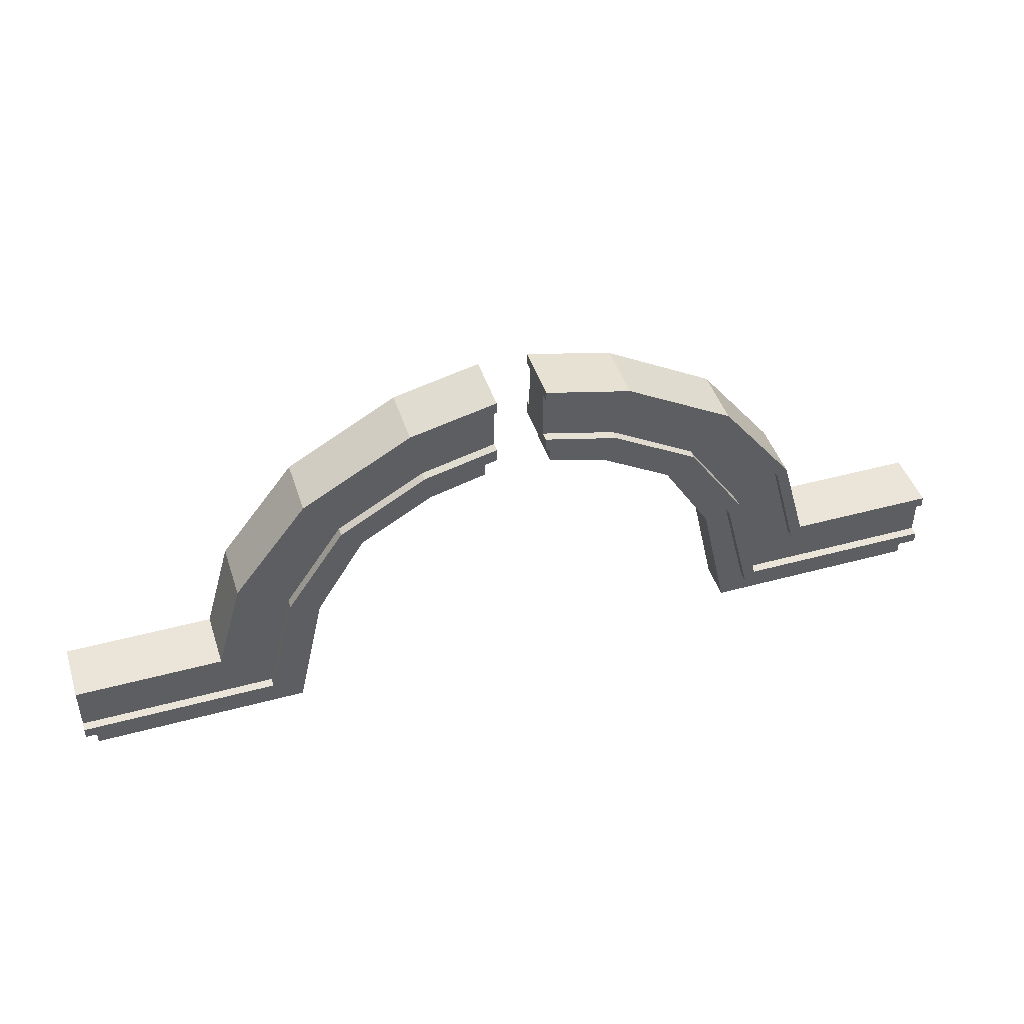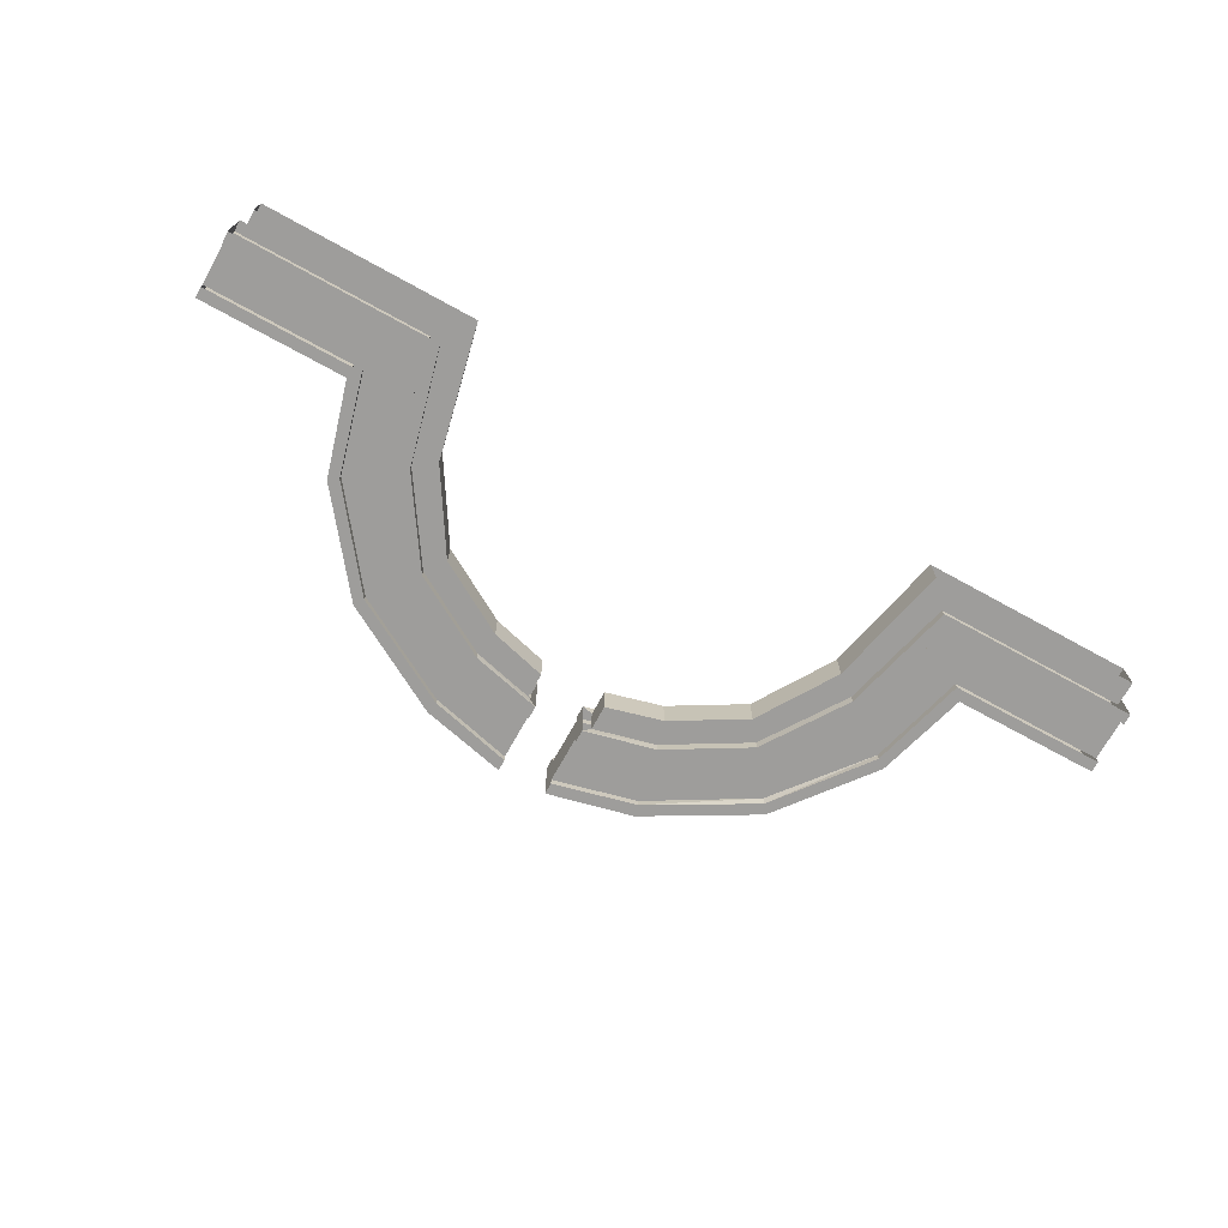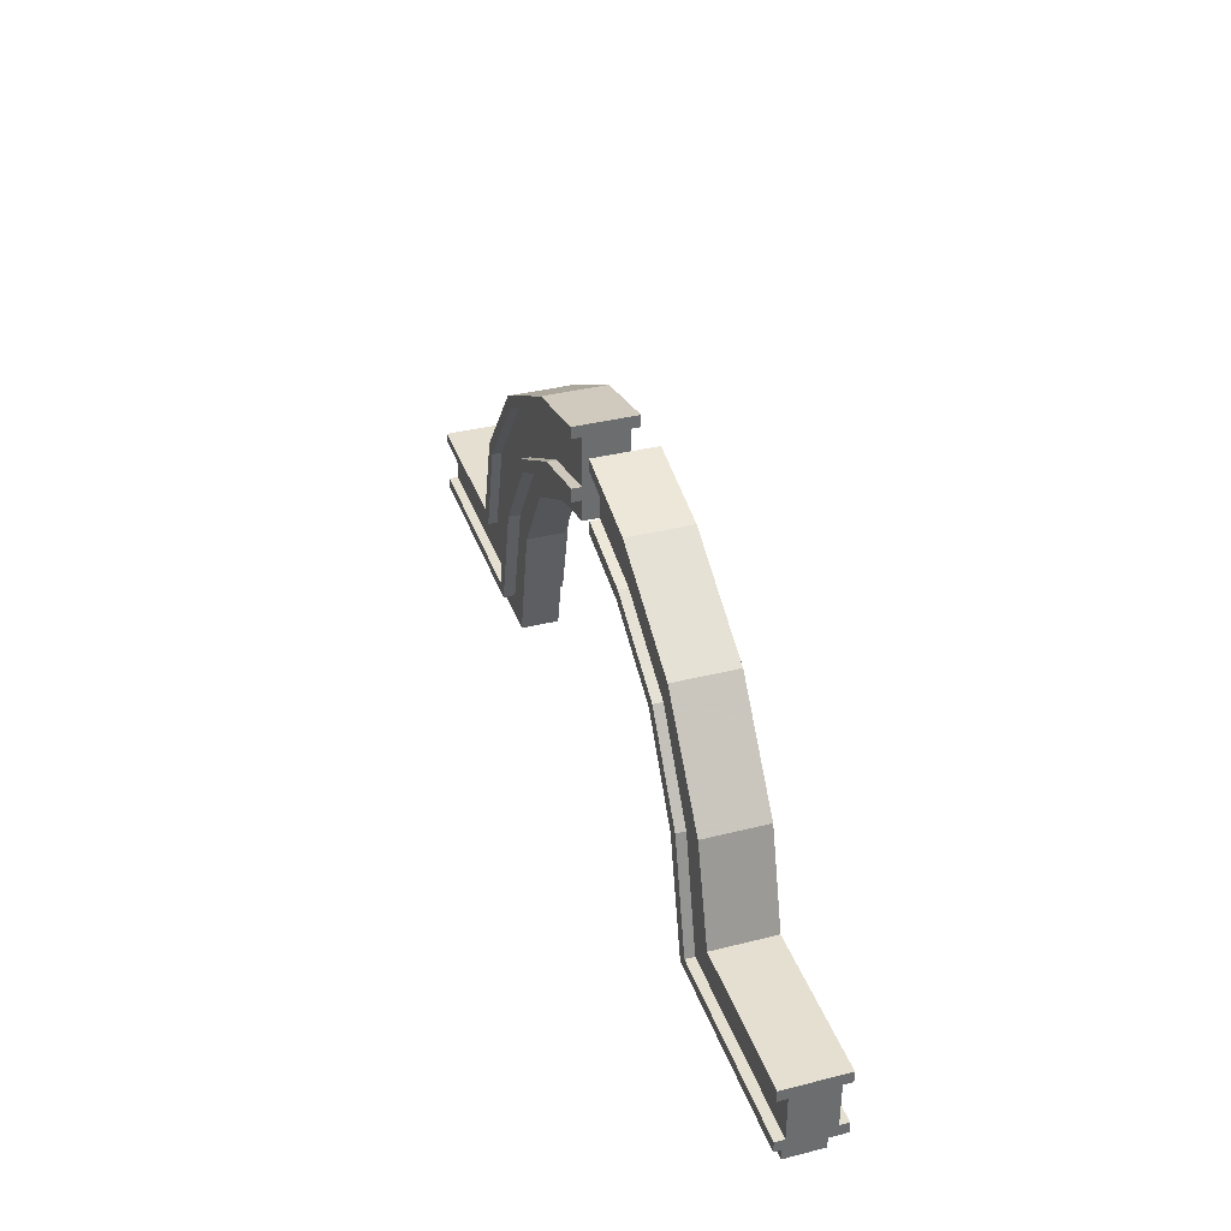
<metadata>
{"format":"obj","ext":"obj","renderer":"f3d","projection":"perspective","resolution":1024,"background":"white","views":[{"elev":44.6,"azim":162.4,"up":"+Z"},{"elev":-70.4,"azim":151.1,"up":"+Y"},{"elev":36.7,"azim":-108.1,"up":"+Z"}]}
</metadata>
<code>
g huodong_fuben_362_zhuzi04
v -260 -18.03 68.3
v -391.8 -18.03 68.27
v -391.8 -18.03 31.27
v -226.9 -18.03 31.27
v -391.8 -25.48 77.69
v -268.1 -25.48 77.69
v -268.1 25.48 77.69
v -391.8 25.48 77.69
v -268.1 25.48 77.69
v -268.1 -25.48 77.69
v -245.9 -25.48 155.6
v -245.9 25.48 155.6
v -200.8 15.7 1.022
v -177.6 15.7 105.2
v -177.6 -15.7 105.2
v -200.8 -15.7 1.022
v -260 17.75 68.3
v -238 17.75 150
v -203.8 17.75 124.7
v -226.9 17.75 31.27
v -184.1 -25.48 235.3
v -184.1 25.48 235.3
v -238 -18.03 150
v -203.8 -18.03 124.7
v -155.2 -18.03 196.2
v -177.4 -18.03 226.5
v -136.1 15.7 172
v -136.1 -15.7 172
v -178.4 17.75 227.6
v -155.2 17.75 196.2
v -93.11 -25.48 287.2
v -93.11 25.48 287.2
v -82.68 -18.03 238.4
v -90.88 -18.03 277.1
v -75.71 15.7 207.1
v -75.71 -15.7 207.1
v -90.88 17.75 277.1
v -82.68 17.75 238.4
v -20.93 -25.48 304.2
v -20.93 25.48 304.2
v -20.92 -18.03 253.6
v -20.93 -18.03 294.4
v -28.38 15.7 219.7
v -28.38 -15.7 219.7
v -20.93 17.75 294.4
v -20.92 17.75 253.6
v -391.8 17.75 31.27
v -391.8 17.75 68.27
v -268.1 -25.48 77.69
v -391.8 -25.48 77.69
v -391.8 -25.48 68.27
v -260 -25.48 68.3
v -391.8 -25.48 22.03
v -218.9 -25.48 22.03
v -226.9 -25.48 31.27
v -391.8 -25.48 31.27
v -268.1 25.48 77.69
v -245.9 25.48 155.6
v -238 25.48 150
v -260 25.48 68.3
v -194.7 25.48 117.9
v -218.9 25.48 22.03
v -226.9 25.48 31.27
v -203.8 25.48 124.7
v -203.8 -25.48 124.7
v -194.7 -25.48 117.9
v -148.6 -25.48 188.2
v -155.2 -25.48 196.2
v -184.1 -25.48 235.3
v -245.9 -25.48 155.6
v -238 -25.48 150
v -178.4 -25.48 227.6
v -184.1 25.48 235.3
v -178.4 25.48 227.6
v -148.6 25.48 188.2
v -155.2 25.48 196.2
v -80.59 -25.48 227.9
v -82.68 -25.48 238.4
v -93.11 -25.48 287.2
v -90.88 -25.48 277.1
v -93.11 25.48 287.2
v -90.88 25.48 277.1
v -82.68 25.48 238.4
v -80.59 25.48 227.9
v -20.92 -25.48 242.4
v -20.92 -25.48 253.6
v -20.93 -25.48 304.2
v -20.93 -25.48 294.4
v -20.93 25.48 304.2
v -20.93 25.48 294.4
v -20.92 25.48 253.6
v -20.92 25.48 242.4
v -391.8 25.48 68.27
v -391.8 25.48 77.69
v -391.8 25.48 22.03
v -391.8 25.48 31.27
v -391.8 -25.48 31.27
v -226.9 -25.48 31.27
v -226.9 -18.03 31.27
v -391.8 -18.03 31.27
v -226.9 -25.48 31.27
v -203.8 -25.48 124.7
v -203.8 -18.03 124.7
v -226.9 -18.03 31.27
v -155.2 -25.48 196.2
v -155.2 -18.03 196.2
v -82.68 -25.48 238.4
v -82.68 -18.03 238.4
v -20.92 -25.48 253.6
v -20.92 -18.03 253.6
v -20.93 -25.48 294.4
v -90.88 -25.48 277.1
v -90.88 -18.03 277.1
v -20.93 -18.03 294.4
v -90.88 -25.48 277.1
v -178.4 -25.48 227.6
v -177.4 -18.03 226.5
v -90.88 -18.03 277.1
v -178.4 -25.48 227.6
v -238 -25.48 150
v -238 -18.03 150
v -177.4 -18.03 226.5
v -260 -25.48 68.3
v -260 -18.03 68.3
v -260 25.48 68.3
v -238 25.48 150
v -238 17.75 150
v -260 17.75 68.3
v -178.4 25.48 227.6
v -178.4 17.75 227.6
v -178.4 25.48 227.6
v -90.88 25.48 277.1
v -90.88 17.75 277.1
v -178.4 17.75 227.6
v -90.88 25.48 277.1
v -20.93 25.48 294.4
v -20.93 17.75 294.4
v -90.88 17.75 277.1
v -20.92 25.48 253.6
v -82.68 25.48 238.4
v -82.68 17.75 238.4
v -20.92 17.75 253.6
v -155.2 25.48 196.2
v -155.2 17.75 196.2
v -203.8 25.48 124.7
v -203.8 17.75 124.7
v -226.9 25.48 31.27
v -226.9 17.75 31.27
v -226.9 25.48 31.27
v -391.8 25.48 31.27
v -391.8 17.75 31.27
v -226.9 17.75 31.27
v -218.9 25.48 22.03
v -194.7 25.48 117.9
v -194.7 15.7 117.9
v -218.9 15.7 22.03
v -194.7 -25.48 117.9
v -218.9 -25.48 22.03
v -218.9 -15.7 22.03
v -194.7 -15.7 117.9
v -148.6 25.48 188.2
v -148.6 15.7 188.2
v -148.6 -25.48 188.2
v -194.7 -25.48 117.9
v -194.7 -15.7 117.9
v -148.6 -15.7 188.2
v -148.6 25.48 188.2
v -80.59 25.48 227.9
v -80.59 15.7 227.9
v -148.6 15.7 188.2
v -80.59 -25.48 227.9
v -148.6 -25.48 188.2
v -148.6 -15.7 188.2
v -80.59 -15.7 227.9
v -80.59 25.48 227.9
v -20.92 25.48 242.4
v -28.39 15.7 241
v -80.59 15.7 227.9
v -218.9 15.7 22.03
v -194.7 15.7 117.9
v -177.6 15.7 105.2
v -200.8 15.7 1.022
v -148.6 15.7 188.2
v -136.1 15.7 172
v -80.59 15.7 227.9
v -75.71 15.7 207.1
v -28.39 15.7 241
v -28.38 15.7 219.7
v -80.59 -15.7 227.9
v -148.6 -15.7 188.2
v -136.1 -15.7 172
v -75.71 -15.7 207.1
v -194.7 -15.7 117.9
v -177.6 -15.7 105.2
v -218.9 -15.7 22.03
v -200.8 -15.7 1.022
v -382.6 -15.7 22.03
v -382.6 -15.7 1.021
v -20.93 -25.48 304.2
v -20.93 -18.03 294.4
v -20.93 17.75 294.4
v -20.93 25.48 304.2
v -20.93 -25.48 294.4
v -20.93 25.48 294.4
v -20.92 -18.03 253.6
v -20.92 17.75 253.6
v -20.92 -25.48 242.4
v -20.92 25.48 242.4
v -391.8 -25.48 22.03
v -391.8 -18.03 31.27
v -391.8 17.75 31.27
v -391.8 25.48 22.03
v -391.8 25.48 77.69
v -391.8 25.48 68.27
v -391.8 17.75 68.27
v -391.8 -18.03 68.27
v -391.8 -25.48 68.27
v -391.8 -25.48 77.69
v -28.39 -15.7 241
v -28.38 -15.7 219.7
v -28.39 15.7 241
v -28.39 -15.7 241
v -28.38 -15.7 219.7
v -28.38 15.7 219.7
v -20.92 -25.48 242.4
v -80.59 -25.48 227.9
v -80.59 -15.7 227.9
v -28.39 -15.7 241
v -20.92 -25.48 253.6
v -20.92 25.48 253.6
v -382.6 15.7 1.021
v -382.6 15.7 22.03
v -382.6 -15.7 22.03
v -382.6 15.7 22.03
v -382.6 15.7 1.021
v -382.6 -15.7 1.021
v -391.8 -25.48 31.27
v -391.8 25.48 31.27
v 260 -18.03 68.3
v 226.9 -18.03 31.27
v 391.8 -18.03 31.27
v 391.8 -18.03 68.27
v 391.8 -25.48 77.69
v 391.8 25.48 77.69
v 268.1 25.48 77.69
v 268.1 -25.48 77.69
v 268.1 25.48 77.69
v 245.9 25.48 155.6
v 245.9 -25.48 155.6
v 268.1 -25.48 77.69
v 200.8 15.7 1.022
v 200.8 -15.7 1.022
v 177.6 -15.7 105.2
v 177.6 15.7 105.2
v 260 17.75 68.3
v 226.9 17.75 31.27
v 203.8 17.75 124.7
v 238 17.75 150
v 184.1 25.48 235.3
v 184.1 -25.48 235.3
v 238 -18.03 150
v 178.4 -18.03 227.6
v 155.2 -18.03 196.2
v 203.8 -18.03 124.7
v 136.1 -15.7 172
v 136.1 15.7 172
v 155.2 17.75 196.2
v 178.4 17.75 227.6
v 93.11 25.48 287.2
v 93.11 -25.48 287.2
v 90.88 -18.03 277.1
v 82.68 -18.03 238.4
v 75.71 -15.7 207.1
v 75.71 15.7 207.1
v 82.68 17.75 238.4
v 90.88 17.75 277.1
v 20.93 25.48 304.2
v 20.93 -25.48 304.2
v 20.93 -18.03 294.4
v 20.92 -18.03 253.6
v 28.38 -15.7 219.7
v 28.38 15.7 219.7
v 20.92 17.75 253.6
v 20.93 17.75 294.4
v 391.8 17.75 31.27
v 391.8 17.75 68.27
v 268.1 -25.48 77.69
v 260 -25.48 68.3
v 391.8 -25.48 68.27
v 391.8 -25.48 77.69
v 391.8 -25.48 22.03
v 391.8 -25.48 31.27
v 226.9 -25.48 31.27
v 218.9 -25.48 22.03
v 268.1 25.48 77.69
v 260 25.48 68.3
v 238 25.48 150
v 245.9 25.48 155.6
v 194.7 25.48 117.9
v 203.8 25.48 124.7
v 226.9 25.48 31.27
v 218.9 25.48 22.03
v 203.8 -25.48 124.7
v 155.2 -25.48 196.2
v 148.6 -25.48 188.2
v 194.7 -25.48 117.9
v 184.1 -25.48 235.3
v 178.4 -25.48 227.6
v 238 -25.48 150
v 245.9 -25.48 155.6
v 178.4 25.48 227.6
v 184.1 25.48 235.3
v 148.6 25.48 188.2
v 155.2 25.48 196.2
v 82.68 -25.48 238.4
v 80.59 -25.48 227.9
v 93.11 -25.48 287.2
v 90.88 -25.48 277.1
v 90.88 25.48 277.1
v 93.11 25.48 287.2
v 82.68 25.48 238.4
v 80.59 25.48 227.9
v 20.92 -25.48 253.6
v 20.92 -25.48 242.4
v 20.93 -25.48 304.2
v 20.93 -25.48 294.4
v 20.93 25.48 294.4
v 20.93 25.48 304.2
v 20.92 25.48 253.6
v 20.92 25.48 242.4
v 391.8 25.48 68.27
v 391.8 25.48 77.69
v 391.8 25.48 31.27
v 391.8 25.48 22.03
v 391.8 -25.48 31.27
v 391.8 -18.03 31.27
v 226.9 -18.03 31.27
v 226.9 -25.48 31.27
v 226.9 -25.48 31.27
v 226.9 -18.03 31.27
v 203.8 -18.03 124.7
v 203.8 -25.48 124.7
v 155.2 -18.03 196.2
v 155.2 -25.48 196.2
v 82.68 -18.03 238.4
v 82.68 -25.48 238.4
v 20.92 -18.03 253.6
v 20.92 -25.48 253.6
v 20.93 -25.48 294.4
v 20.93 -18.03 294.4
v 90.88 -18.03 277.1
v 90.88 -25.48 277.1
v 90.88 -25.48 277.1
v 90.88 -18.03 277.1
v 178.4 -18.03 227.6
v 178.4 -25.48 227.6
v 178.4 -25.48 227.6
v 178.4 -18.03 227.6
v 238 -18.03 150
v 238 -25.48 150
v 260 -18.03 68.3
v 260 -25.48 68.3
v 260 25.48 68.3
v 260 17.75 68.3
v 238 17.75 150
v 238 25.48 150
v 178.4 17.75 227.6
v 178.4 25.48 227.6
v 178.4 25.48 227.6
v 178.4 17.75 227.6
v 90.88 17.75 277.1
v 90.88 25.48 277.1
v 90.88 25.48 277.1
v 90.88 17.75 277.1
v 20.93 17.75 294.4
v 20.93 25.48 294.4
v 20.92 25.48 253.6
v 20.92 17.75 253.6
v 82.68 17.75 238.4
v 82.68 25.48 238.4
v 155.2 17.75 196.2
v 155.2 25.48 196.2
v 203.8 17.75 124.7
v 203.8 25.48 124.7
v 226.9 17.75 31.27
v 226.9 25.48 31.27
v 226.9 25.48 31.27
v 226.9 17.75 31.27
v 391.8 17.75 31.27
v 391.8 25.48 31.27
v 218.9 25.48 22.03
v 218.9 15.7 22.03
v 194.7 15.7 117.9
v 194.7 25.48 117.9
v 194.7 -25.48 117.9
v 194.7 -15.7 117.9
v 218.9 -15.7 22.03
v 218.9 -25.48 22.03
v 148.6 15.7 188.2
v 148.6 25.48 188.2
v 148.6 -25.48 188.2
v 148.6 -15.7 188.2
v 148.6 25.48 188.2
v 148.6 15.7 188.2
v 80.59 15.7 227.9
v 80.59 25.48 227.9
v 80.59 -25.48 227.9
v 80.59 -15.7 227.9
v 148.6 -15.7 188.2
v 148.6 -25.48 188.2
v 80.59 25.48 227.9
v 80.59 15.7 227.9
v 28.39 15.7 241
v 20.92 25.48 242.4
v 218.9 15.7 22.03
v 200.8 15.7 1.022
v 177.6 15.7 105.2
v 194.7 15.7 117.9
v 136.1 15.7 172
v 148.6 15.7 188.2
v 75.71 15.7 207.1
v 80.59 15.7 227.9
v 28.39 15.7 241
v 28.38 15.7 219.7
v 80.59 -15.7 227.9
v 75.71 -15.7 207.1
v 136.1 -15.7 172
v 148.6 -15.7 188.2
v 177.6 -15.7 105.2
v 194.7 -15.7 117.9
v 200.8 -15.7 1.022
v 218.9 -15.7 22.03
v 382.6 -15.7 1.021
v 382.6 -15.7 22.03
v 20.93 -25.48 304.2
v 20.93 25.48 304.2
v 20.93 17.75 294.4
v 20.93 -18.03 294.4
v 20.93 -25.48 294.4
v 20.93 25.48 294.4
v 20.92 17.75 253.6
v 20.92 -18.03 253.6
v 20.92 25.48 242.4
v 20.92 -25.48 242.4
v 391.8 -25.48 22.03
v 391.8 25.48 22.03
v 391.8 17.75 31.27
v 391.8 -18.03 31.27
v 391.8 25.48 77.69
v 391.8 17.75 68.27
v 391.8 25.48 68.27
v 391.8 -18.03 68.27
v 391.8 -25.48 77.69
v 391.8 -25.48 68.27
v 28.39 -15.7 241
v 28.38 -15.7 219.7
v 28.39 15.7 241
v 28.38 15.7 219.7
v 28.38 -15.7 219.7
v 28.39 -15.7 241
v 20.92 -25.48 242.4
v 28.39 -15.7 241
v 80.59 -15.7 227.9
v 80.59 -25.48 227.9
v 20.92 -25.48 253.6
v 20.92 25.48 253.6
v 382.6 15.7 22.03
v 382.6 15.7 1.021
v 382.6 -15.7 22.03
v 382.6 -15.7 1.021
v 382.6 15.7 1.021
v 382.6 15.7 22.03
v 391.8 -25.48 31.27
v 391.8 25.48 31.27
f 1 2 3
f 3 4 1
f 5 6 7
f 7 8 5
f 9 10 11
f 11 12 9
f 13 14 15
f 15 16 13
f 17 18 19
f 19 20 17
f 12 11 21
f 21 22 12
f 23 24 25
f 25 26 23
f 14 27 28
f 28 15 14
f 18 29 30
f 30 19 18
f 22 21 31
f 31 32 22
f 25 33 34
f 34 26 25
f 27 35 36
f 36 28 27
f 30 29 37
f 37 38 30
f 32 31 39
f 39 40 32
f 33 41 42
f 42 34 33
f 35 43 44
f 44 36 35
f 38 37 45
f 45 46 38
f 24 23 1
f 1 4 24
f 47 48 17
f 17 20 47
f 49 50 51
f 51 52 49
f 53 54 55
f 55 56 53
f 57 58 59
f 59 60 57
f 61 62 63
f 63 64 61
f 65 66 67
f 67 68 65
f 69 70 71
f 71 72 69
f 58 73 74
f 74 59 58
f 75 61 64
f 64 76 75
f 67 77 78
f 78 68 67
f 79 69 72
f 72 80 79
f 74 73 81
f 81 82 74
f 83 84 75
f 75 76 83
f 77 85 86
f 86 78 77
f 87 79 80
f 80 88 87
f 82 81 89
f 89 90 82
f 91 92 84
f 84 83 91
f 71 70 49
f 49 52 71
f 55 54 66
f 66 65 55
f 93 94 57
f 57 60 93
f 63 62 95
f 95 96 63
f 97 98 99
f 99 100 97
f 101 102 103
f 103 104 101
f 102 105 106
f 106 103 102
f 105 107 108
f 108 106 105
f 107 109 110
f 110 108 107
f 111 112 113
f 113 114 111
f 115 116 117
f 117 118 115
f 119 120 121
f 121 122 119
f 120 123 124
f 124 121 120
f 125 126 127
f 127 128 125
f 126 129 130
f 130 127 126
f 131 132 133
f 133 134 131
f 135 136 137
f 137 138 135
f 139 140 141
f 141 142 139
f 140 143 144
f 144 141 140
f 143 145 146
f 146 144 143
f 145 147 148
f 148 146 145
f 149 150 151
f 151 152 149
f 153 154 155
f 155 156 153
f 157 158 159
f 159 160 157
f 154 161 162
f 162 155 154
f 163 164 165
f 165 166 163
f 167 168 169
f 169 170 167
f 171 172 173
f 173 174 171
f 175 176 177
f 177 178 175
f 179 180 181
f 181 182 179
f 180 183 184
f 184 181 180
f 183 185 186
f 186 184 183
f 187 188 186
f 186 185 187
f 189 190 191
f 191 192 189
f 190 193 194
f 194 191 190
f 193 195 196
f 196 194 193
f 195 197 198
f 198 196 195
f 199 200 201
f 201 202 199
f 199 203 200
f 201 204 202
f 200 205 206
f 206 201 200
f 205 207 208
f 208 206 205
f 209 210 211
f 211 212 209
f 213 214 215
f 216 217 218
f 218 213 215
f 215 216 218
f 216 215 211
f 211 210 216
f 219 189 192
f 192 220 219
f 221 222 223
f 223 224 221
f 225 226 227
f 227 228 225
f 205 229 207
f 208 230 206
f 179 182 231
f 231 232 179
f 233 234 235
f 235 236 233
f 209 237 210
f 211 238 212
f 239 240 241
f 241 242 239
f 243 244 245
f 245 246 243
f 247 248 249
f 249 250 247
f 251 252 253
f 253 254 251
f 255 256 257
f 257 258 255
f 248 259 260
f 260 249 248
f 261 262 263
f 263 264 261
f 254 253 265
f 265 266 254
f 258 257 267
f 267 268 258
f 259 269 270
f 270 260 259
f 263 262 271
f 271 272 263
f 266 265 273
f 273 274 266
f 267 275 276
f 276 268 267
f 269 277 278
f 278 270 269
f 272 271 279
f 279 280 272
f 274 273 281
f 281 282 274
f 275 283 284
f 284 276 275
f 264 240 239
f 239 261 264
f 285 256 255
f 255 286 285
f 287 288 289
f 289 290 287
f 291 292 293
f 293 294 291
f 295 296 297
f 297 298 295
f 299 300 301
f 301 302 299
f 303 304 305
f 305 306 303
f 307 308 309
f 309 310 307
f 298 297 311
f 311 312 298
f 313 314 300
f 300 299 313
f 305 304 315
f 315 316 305
f 317 318 308
f 308 307 317
f 311 319 320
f 320 312 311
f 321 314 313
f 313 322 321
f 316 315 323
f 323 324 316
f 325 326 318
f 318 317 325
f 319 327 328
f 328 320 319
f 329 321 322
f 322 330 329
f 309 288 287
f 287 310 309
f 293 303 306
f 306 294 293
f 331 296 295
f 295 332 331
f 301 333 334
f 334 302 301
f 335 336 337
f 337 338 335
f 339 340 341
f 341 342 339
f 342 341 343
f 343 344 342
f 344 343 345
f 345 346 344
f 346 345 347
f 347 348 346
f 349 350 351
f 351 352 349
f 353 354 355
f 355 356 353
f 357 358 359
f 359 360 357
f 360 359 361
f 361 362 360
f 363 364 365
f 365 366 363
f 366 365 367
f 367 368 366
f 369 370 371
f 371 372 369
f 373 374 375
f 375 376 373
f 377 378 379
f 379 380 377
f 380 379 381
f 381 382 380
f 382 381 383
f 383 384 382
f 384 383 385
f 385 386 384
f 387 388 389
f 389 390 387
f 391 392 393
f 393 394 391
f 395 396 397
f 397 398 395
f 394 393 399
f 399 400 394
f 401 402 396
f 396 395 401
f 403 404 405
f 405 406 403
f 407 408 409
f 409 410 407
f 411 412 413
f 413 414 411
f 415 416 417
f 417 418 415
f 418 417 419
f 419 420 418
f 420 419 421
f 421 422 420
f 423 422 421
f 421 424 423
f 425 426 427
f 427 428 425
f 428 427 429
f 429 430 428
f 430 429 431
f 431 432 430
f 432 431 433
f 433 434 432
f 435 436 437
f 437 438 435
f 435 438 439
f 437 436 440
f 438 437 441
f 441 442 438
f 442 441 443
f 443 444 442
f 445 446 447
f 447 448 445
f 449 450 451
f 452 453 454
f 453 452 450
f 450 449 453
f 452 448 447
f 447 450 452
f 455 456 426
f 426 425 455
f 457 458 459
f 459 460 457
f 461 462 463
f 463 464 461
f 442 444 465
f 443 441 466
f 415 467 468
f 468 416 415
f 469 470 471
f 471 472 469
f 445 448 473
f 447 446 474

</code>
